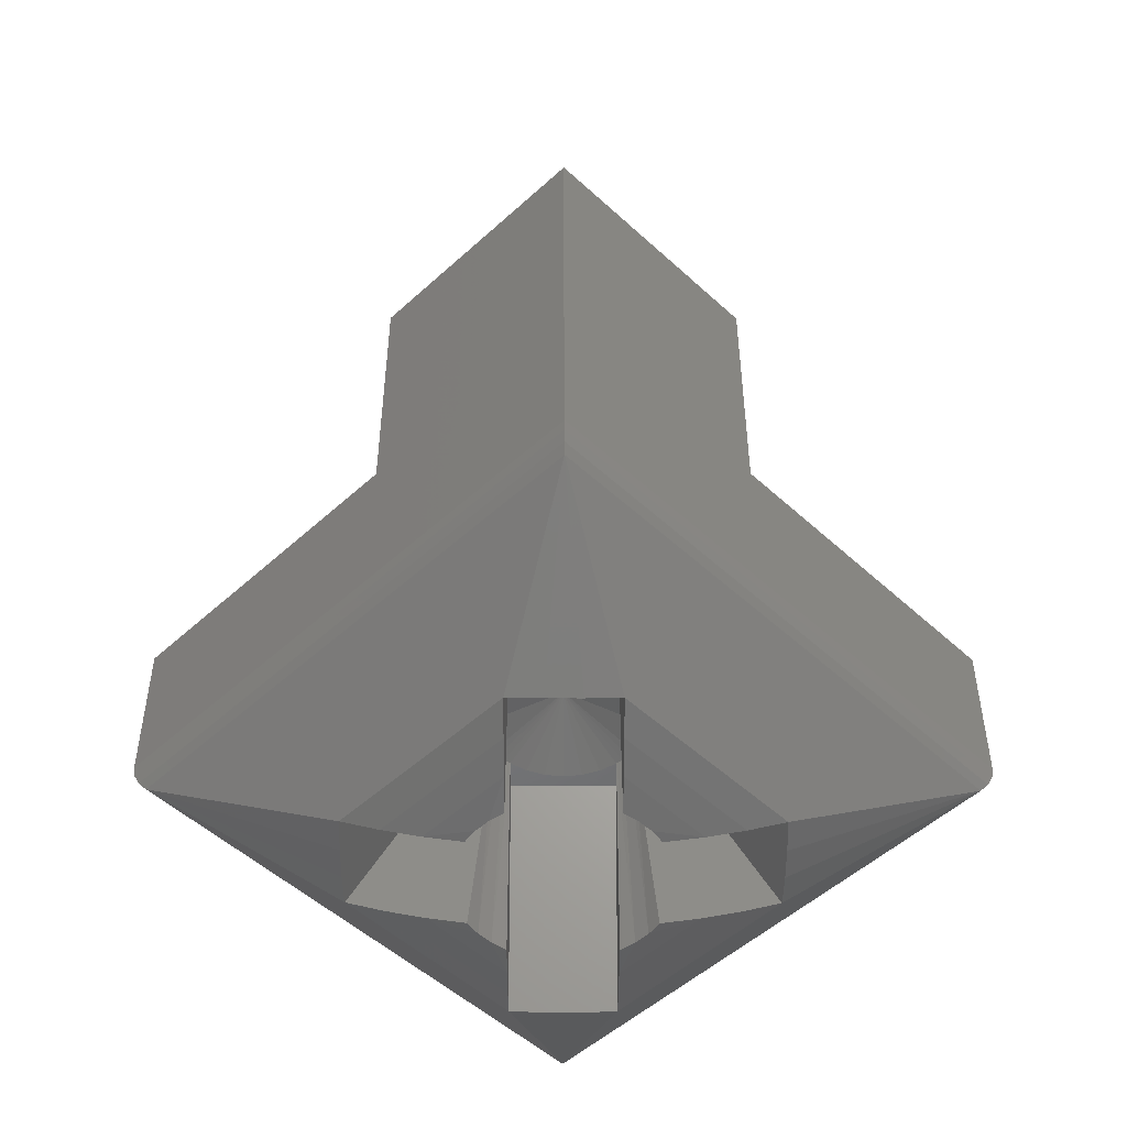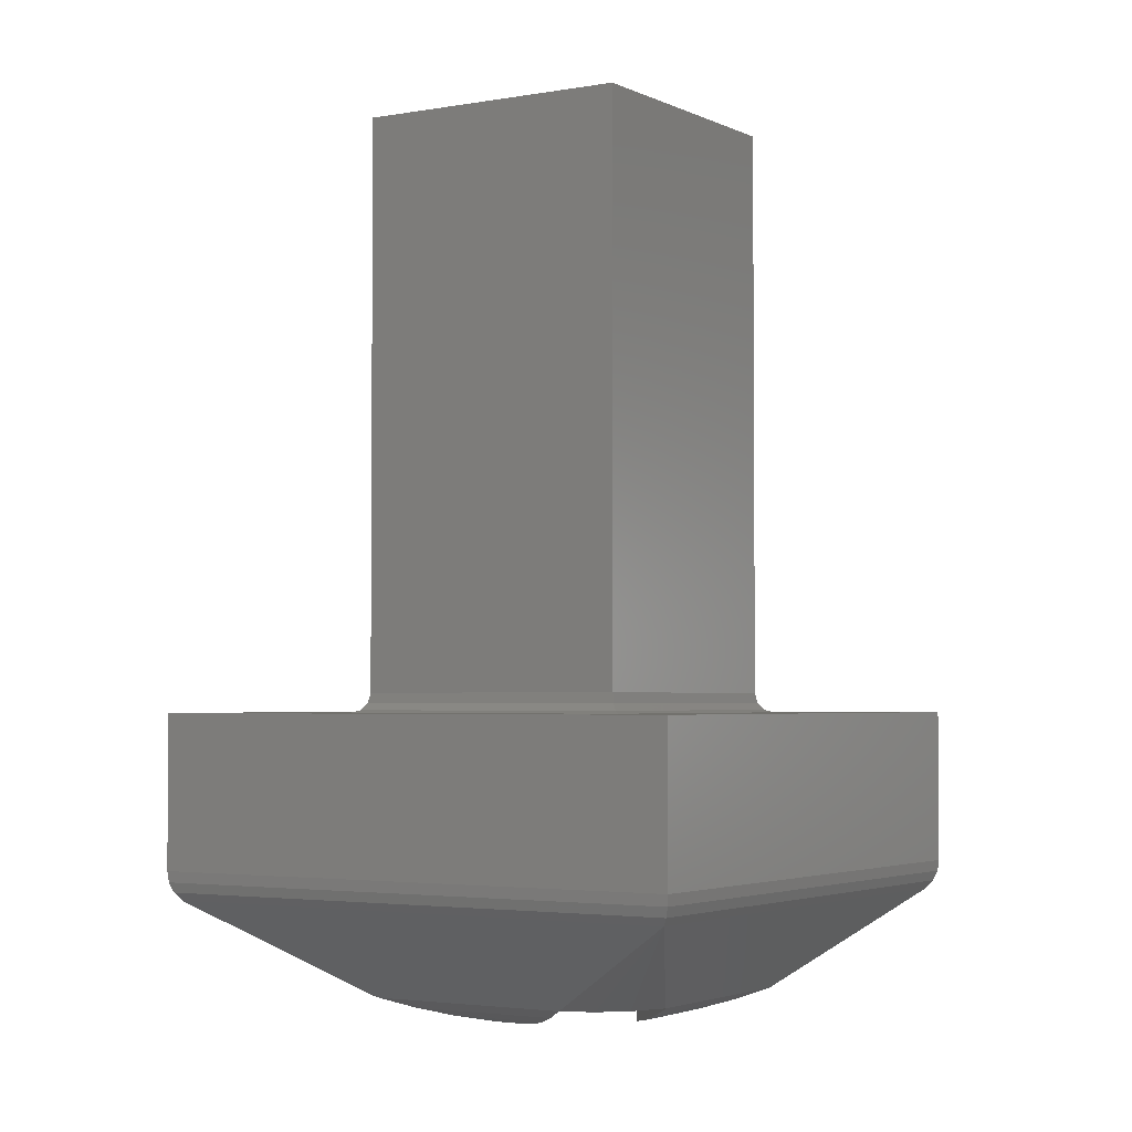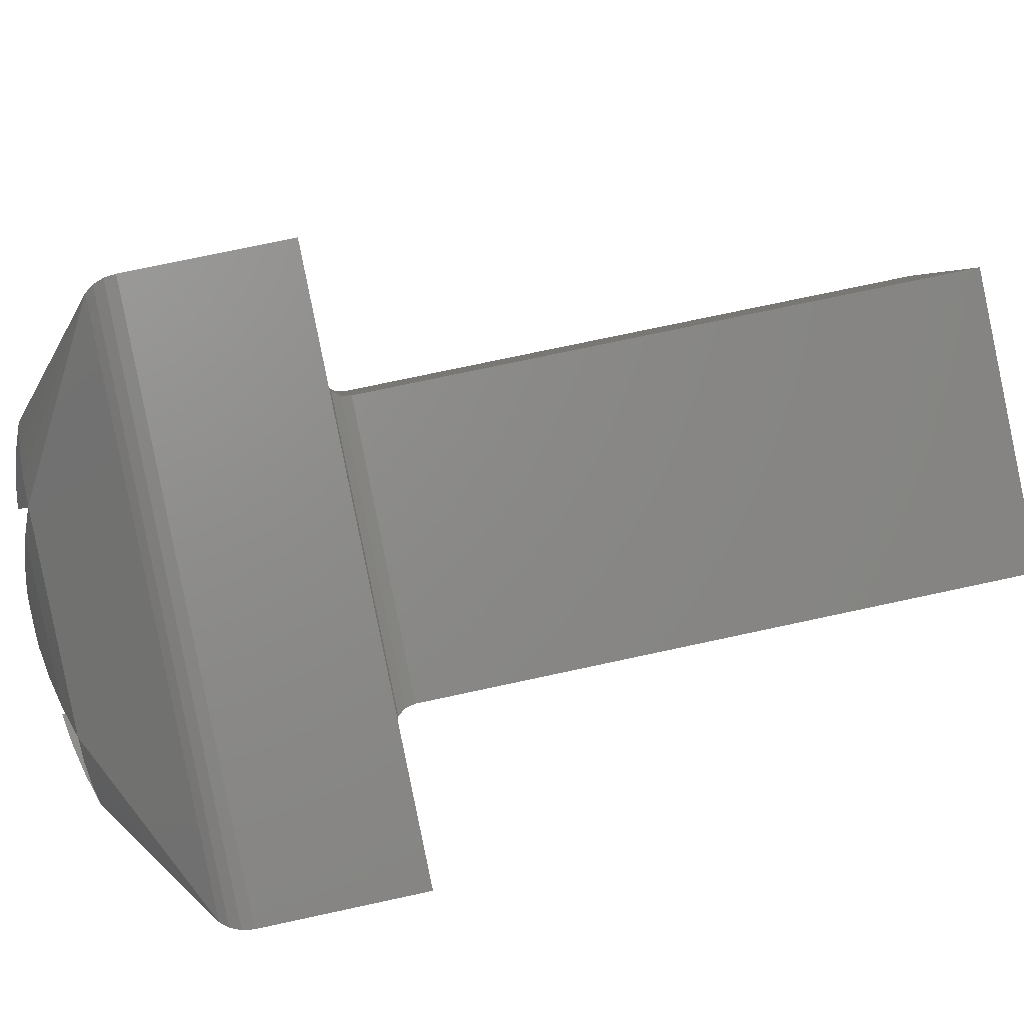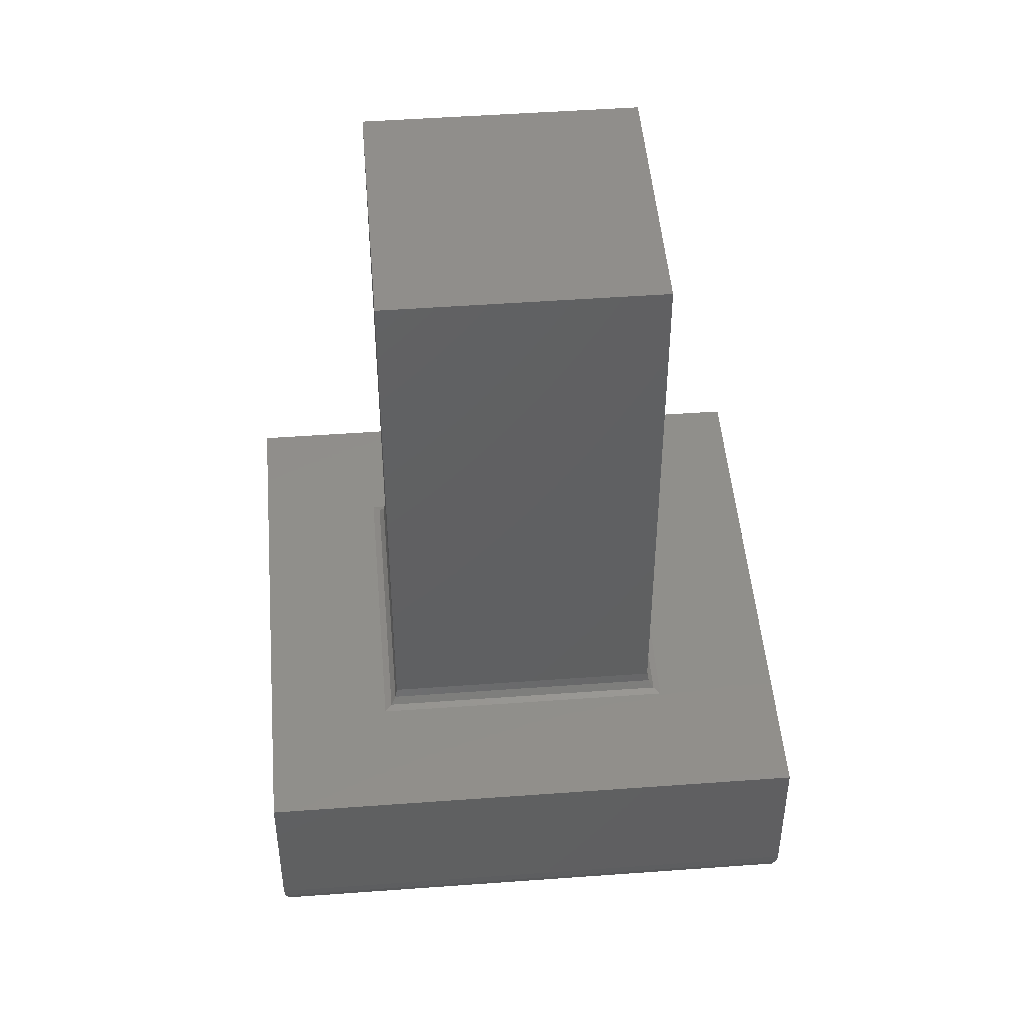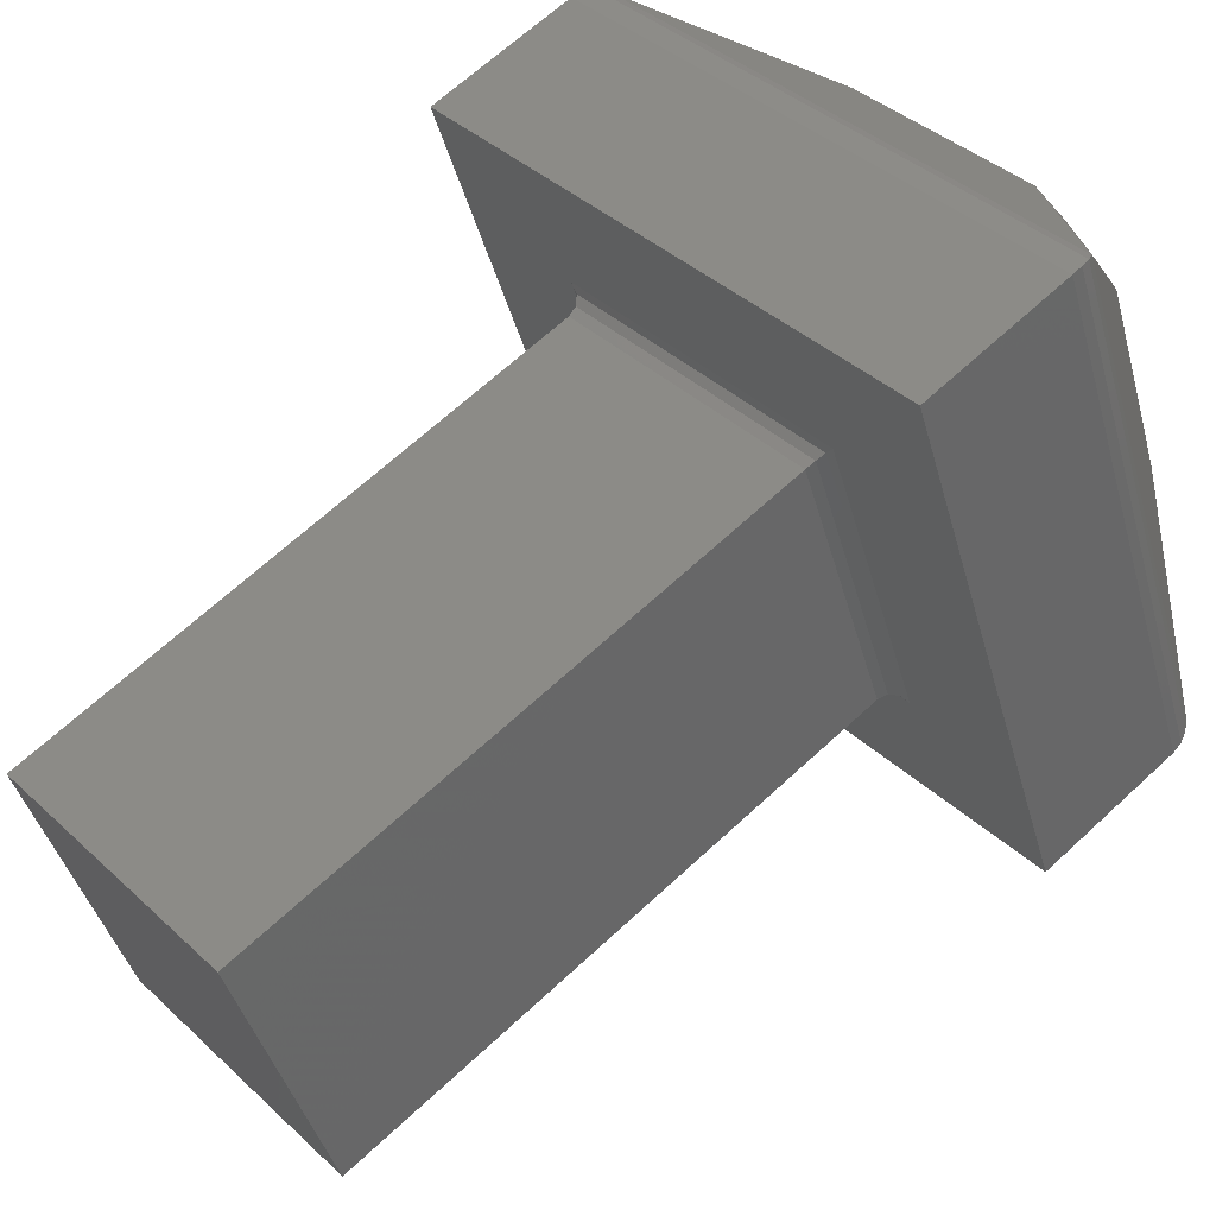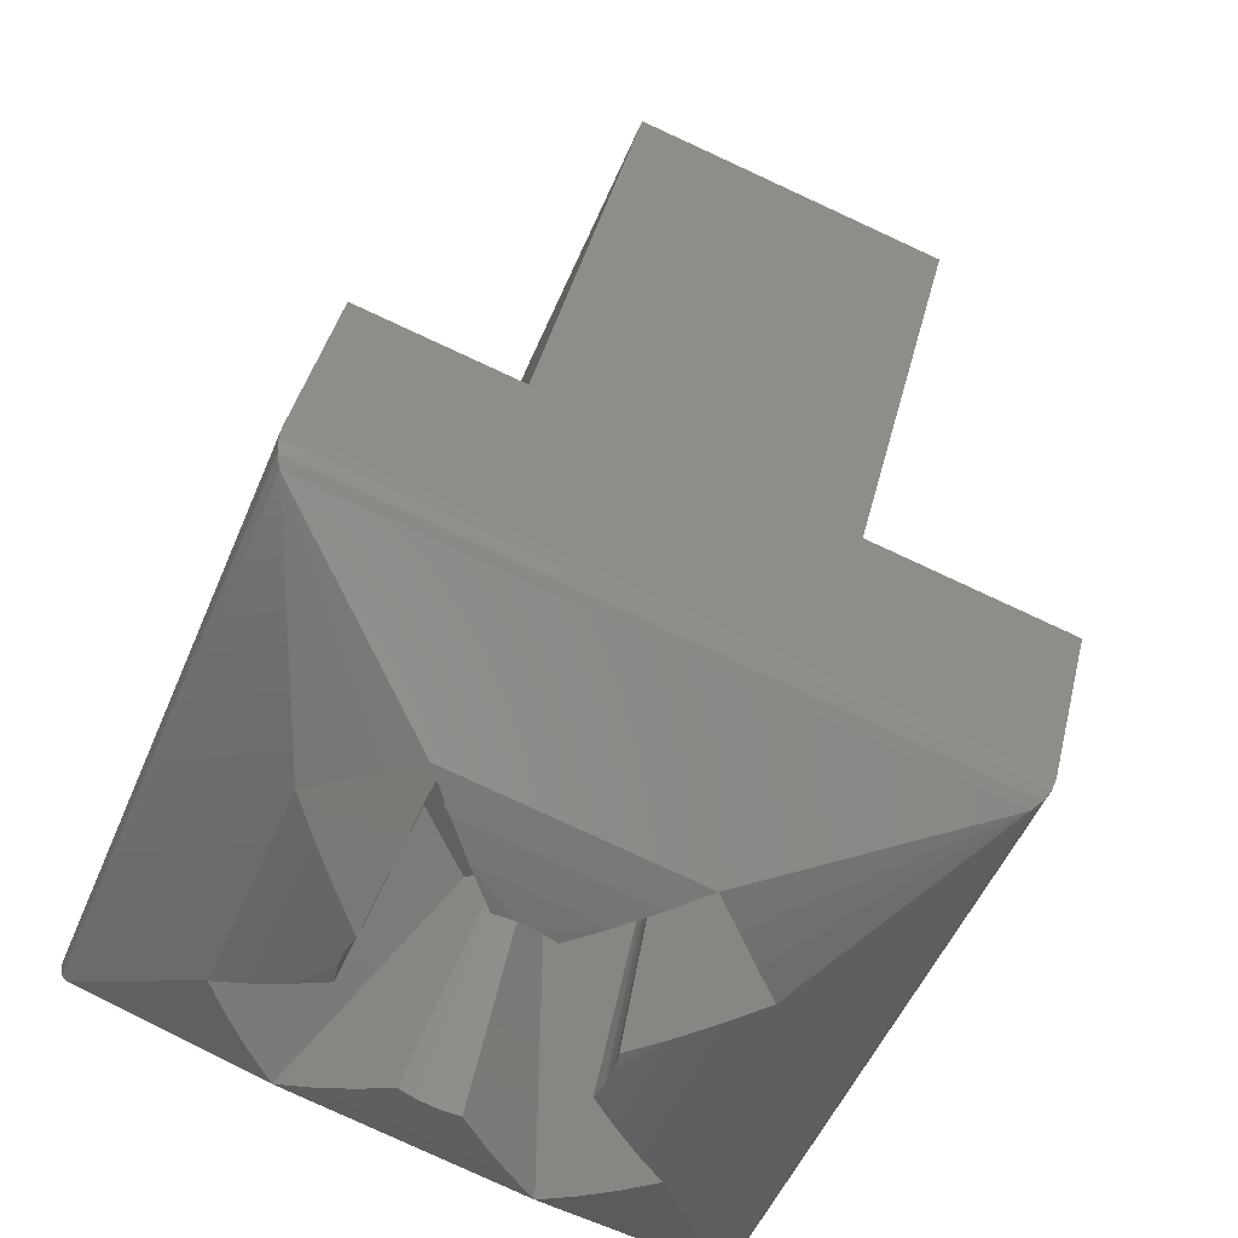
<metadata>
{"format":"stl","ext":"stl","renderer":"f3d","projection":"perspective","resolution":1024,"background":"white","views":[{"elev":-51.0,"azim":66.4,"up":"+Z"},{"elev":-2.9,"azim":143.8,"up":"+Z"},{"elev":72.2,"azim":-102.3,"up":"+Y"},{"elev":47.9,"azim":-73.2,"up":"+Z"},{"elev":65.2,"azim":46.8,"up":"+Y"},{"elev":38.2,"azim":-167.5,"up":"+Y"}]}
</metadata>
<code>
# stl→obj: 124 verts, 245 faces
v 0.05348 0.05261 0.717
v 0.05339 0.05265 0.717
v 0.05453 0.04976 0.717
v 0.05357 0.05257 0.7172
v 0.05355 0.05259 0.7171
v 0.05461 0.04994 0.7172
v 0.05624 0.0537 0.717
v 0.05628 0.0538 0.717
v 0.05621 0.05364 0.7171
v 0.0562 0.05361 0.7172
v 0.05733 0.05094 0.717
v 0.05742 0.0509 0.717
v 0.05726 0.05097 0.7171
v 0.05724 0.05098 0.7172
v 0.05457 0.04985 0.717
v 0.0546 0.04992 0.7171
v 0.05357 0.05257 0.723
v 0.0562 0.05361 0.723
v 0.05724 0.05098 0.723
v 0.05461 0.04994 0.723
v 0.057 0.05545 0.717
v 0.05174 0.05337 0.717
v 0.05381 0.04811 0.717
v 0.05907 0.05018 0.717
v 0.057 0.05545 0.7154
v 0.05174 0.05337 0.7154
v 0.05907 0.05018 0.7154
v 0.05381 0.04811 0.7154
v 0.05175 0.05336 0.7153
v 0.05699 0.05543 0.7153
v 0.05697 0.05538 0.7152
v 0.05694 0.05531 0.7151
v 0.05187 0.05331 0.7151
v 0.0518 0.05334 0.7152
v 0.05906 0.05019 0.7153
v 0.05901 0.05021 0.7152
v 0.05894 0.05024 0.7151
v 0.05382 0.04812 0.7153
v 0.05384 0.04817 0.7152
v 0.05387 0.04824 0.7151
v 0.05572 0.0538 0.7142
v 0.05379 0.05304 0.7142
v 0.05604 0.05367 0.7142
v 0.05558 0.05347 0.7141
v 0.05413 0.05289 0.7141
v 0.05365 0.05273 0.7142
v 0.05636 0.05354 0.7142
v 0.05543 0.05312 0.714
v 0.05447 0.05275 0.714
v 0.05351 0.05241 0.7142
v 0.05667 0.05339 0.7142
v 0.05511 0.05274 0.714
v 0.05496 0.05268 0.714
v 0.05528 0.05278 0.714
v 0.05481 0.0526 0.714
v 0.05338 0.0521 0.7142
v 0.05631 0.05222 0.714
v 0.05622 0.05237 0.714
v 0.05637 0.05271 0.714
v 0.05444 0.05149 0.714
v 0.05406 0.0518 0.714
v 0.0544 0.05165 0.714
v 0.0545 0.05133 0.714
v 0.05675 0.05175 0.714
v 0.05637 0.05207 0.714
v 0.05641 0.0519 0.714
v 0.05444 0.05084 0.714
v 0.05372 0.05195 0.7141
v 0.05459 0.05119 0.714
v 0.05709 0.05161 0.7141
v 0.05652 0.05306 0.7141
v 0.05429 0.0505 0.7141
v 0.05743 0.05146 0.7142
v 0.05414 0.05016 0.7142
v 0.05634 0.05081 0.714
v 0.05585 0.05087 0.714
v 0.056 0.05096 0.714
v 0.0557 0.05081 0.714
v 0.05538 0.05043 0.714
v 0.05553 0.05078 0.714
v 0.05668 0.05066 0.7141
v 0.05523 0.05009 0.7141
v 0.05702 0.05052 0.7142
v 0.05509 0.04975 0.7142
v 0.0573 0.05114 0.7142
v 0.05716 0.05083 0.7142
v 0.05477 0.04988 0.7142
v 0.05445 0.05002 0.7142
v 0.05627 0.05247 0.7162
v 0.05615 0.05219 0.7162
v 0.05557 0.05261 0.7162
v 0.0552 0.0526 0.7162
v 0.05532 0.05288 0.7162
v 0.0559 0.05247 0.7162
v 0.05506 0.05255 0.7162
v 0.05499 0.05252 0.7162
v 0.05513 0.05258 0.7162
v 0.05471 0.05264 0.7162
v 0.05484 0.05241 0.7162
v 0.05472 0.05228 0.7162
v 0.05462 0.05212 0.7162
v 0.0543 0.0517 0.7162
v 0.05457 0.05194 0.7162
v 0.05455 0.05176 0.7162
v 0.05458 0.05158 0.7162
v 0.05466 0.05136 0.7162
v 0.0546 0.0515 0.7162
v 0.05463 0.05143 0.7162
v 0.05454 0.05108 0.7162
v 0.05491 0.05109 0.7162
v 0.05549 0.05067 0.7162
v 0.05524 0.05094 0.7162
v 0.05561 0.05095 0.7162
v 0.05575 0.051 0.7162
v 0.05582 0.05104 0.7162
v 0.05568 0.05097 0.7162
v 0.0561 0.05091 0.7162
v 0.05624 0.05161 0.7162
v 0.05623 0.05198 0.7162
v 0.05651 0.05186 0.7162
v 0.05609 0.05128 0.7162
v 0.05621 0.05205 0.7162
v 0.05618 0.05213 0.7162
v 0.0554 0.05178 0.7165
f 1 2 3
f 4 5 6
f 7 2 1
f 7 8 2
f 9 4 10
f 9 1 5
f 9 5 4
f 9 7 1
f 11 12 8
f 11 8 7
f 13 10 14
f 13 7 9
f 13 11 7
f 13 9 10
f 15 3 12
f 15 12 11
f 15 1 3
f 16 5 1
f 16 14 6
f 16 1 15
f 16 15 11
f 16 13 14
f 16 11 13
f 16 6 5
f 10 4 17
f 10 17 18
f 14 18 19
f 14 10 18
f 6 19 20
f 6 14 19
f 4 20 17
f 4 6 20
f 20 19 18
f 17 20 18
f 2 21 22
f 8 21 2
f 23 3 2
f 23 12 3
f 23 2 22
f 24 8 12
f 24 21 8
f 24 12 23
f 25 26 22
f 25 22 21
f 27 21 24
f 27 25 21
f 28 24 23
f 28 27 24
f 26 23 22
f 26 28 23
f 29 28 26
f 30 29 26
f 30 26 25
f 31 32 33
f 31 33 34
f 31 34 29
f 31 29 30
f 35 25 27
f 35 30 25
f 36 37 32
f 36 31 30
f 36 30 35
f 36 32 31
f 38 27 28
f 38 35 27
f 38 28 29
f 39 40 37
f 39 33 40
f 39 34 33
f 39 29 34
f 39 35 38
f 39 36 35
f 39 38 29
f 39 37 36
f 41 33 32
f 42 33 41
f 43 41 32
f 44 42 41
f 45 42 44
f 46 33 42
f 47 43 32
f 48 45 44
f 49 45 48
f 50 33 46
f 51 47 32
f 52 49 48
f 53 49 52
f 54 52 48
f 55 49 53
f 56 33 50
f 57 58 59
f 60 61 62
f 63 61 60
f 64 57 59
f 64 65 57
f 64 66 65
f 67 61 63
f 67 68 61
f 67 63 69
f 70 59 71
f 70 64 59
f 72 68 67
f 72 56 68
f 73 71 51
f 73 70 71
f 74 56 72
f 74 33 56
f 75 76 77
f 75 78 76
f 79 78 75
f 79 80 78
f 81 79 75
f 82 79 81
f 83 82 81
f 84 82 83
f 37 73 51
f 37 85 73
f 37 86 85
f 37 83 86
f 37 84 83
f 37 51 32
f 40 84 37
f 40 87 84
f 40 88 87
f 40 74 88
f 40 33 74
f 89 59 58
f 89 71 59
f 89 51 71
f 90 89 58
f 91 92 93
f 89 94 91
f 89 91 93
f 90 94 89
f 93 44 41
f 93 48 44
f 93 54 48
f 92 54 93
f 53 95 96
f 53 96 55
f 52 92 97
f 52 97 95
f 52 95 53
f 54 92 52
f 98 49 55
f 98 45 49
f 98 42 45
f 96 98 55
f 99 98 96
f 100 98 99
f 101 98 100
f 102 101 103
f 104 102 103
f 105 102 104
f 102 98 101
f 102 68 56
f 102 61 68
f 102 62 61
f 102 105 62
f 63 106 69
f 63 107 108
f 63 108 106
f 60 105 107
f 60 107 63
f 62 105 60
f 109 67 69
f 109 72 67
f 109 74 72
f 109 69 106
f 110 109 106
f 111 112 113
f 111 109 112
f 112 109 110
f 111 82 84
f 111 79 82
f 111 80 79
f 111 113 80
f 76 114 115
f 76 115 77
f 78 116 114
f 78 113 116
f 78 114 76
f 80 113 78
f 117 75 77
f 117 81 75
f 117 83 81
f 115 117 77
f 118 119 120
f 121 118 120
f 117 115 121
f 117 121 120
f 120 70 73
f 120 64 70
f 120 66 64
f 120 119 66
f 57 90 58
f 57 122 123
f 57 123 90
f 65 119 122
f 65 122 57
f 66 119 65
f 100 124 101
f 99 124 100
f 96 124 99
f 95 124 96
f 97 124 95
f 92 124 97
f 91 124 92
f 94 124 91
f 90 124 94
f 123 124 90
f 122 124 123
f 119 124 122
f 118 124 119
f 124 115 114
f 124 114 116
f 124 116 113
f 124 118 121
f 124 121 115
f 124 124 118
f 112 124 113
f 110 124 112
f 106 124 110
f 108 124 106
f 107 124 108
f 105 124 107
f 104 124 105
f 103 124 104
f 101 124 103
f 120 73 85
f 117 85 86
f 117 86 83
f 117 120 85
f 88 74 109
f 87 109 111
f 87 88 109
f 84 87 111
f 46 42 98
f 50 98 102
f 50 46 98
f 56 50 102
f 93 41 43
f 89 43 47
f 89 47 51
f 89 93 43

</code>
